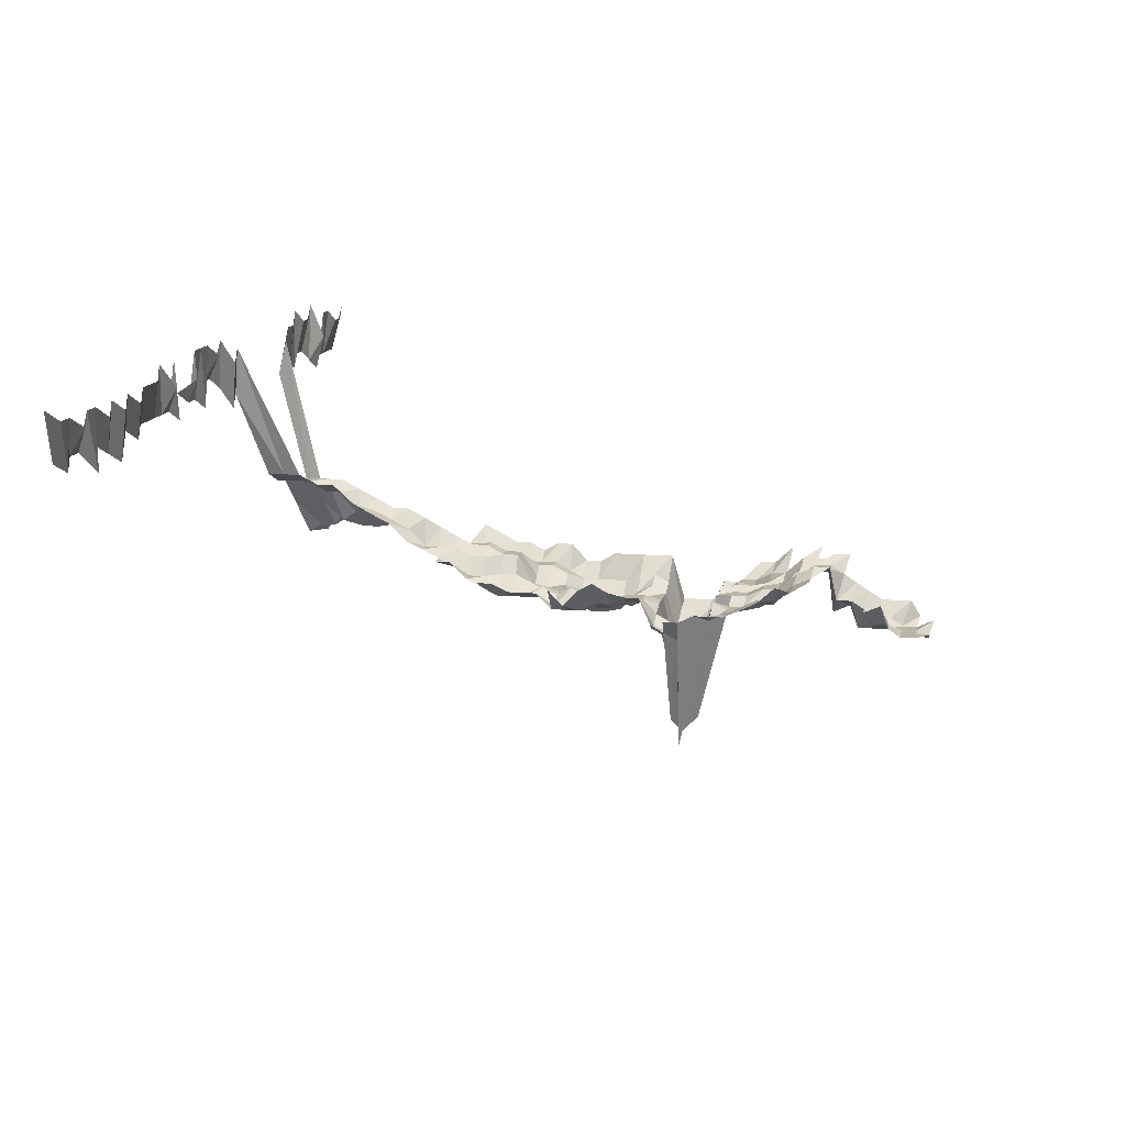
<metadata>
{"format":"obj","ext":"obj","renderer":"f3d","projection":"perspective","resolution":1024,"background":"white","views":[{"elev":13.2,"azim":101.2,"up":"+Z"}]}
</metadata>
<code>
g default
v 0.186 0.4432 1.28
v 0.1672 0.4401 1.271
v 0.1519 0.4467 1.29
v 0.2037 0.4256 1.28
v 0.186 0.4256 1.28
v 0.1684 0.4256 1.28
v 0.1507 0.4256 1.28
v 0.134 0.4289 1.29
v 0.2037 0.4079 1.28
v 0.186 0.4079 1.28
v 0.1684 0.4079 1.28
v 0.1507 0.4079 1.28
v 0.136 0.4172 1.309
v 0.2053 0.3934 1.29
v 0.1875 0.3934 1.29
v 0.1684 0.3903 1.28
v 0.1519 0.3934 1.29
v 0.136 0.3991 1.309
v 0.2099 0.384 1.319
v 0.1875 0.3756 1.29
v 0.1684 0.3727 1.28
v 0.1519 0.3756 1.29
v 0.136 0.3811 1.309
v 0.2083 0.3631 1.309
v 0.1902 0.3631 1.309
v 0.1684 0.355 1.28
v 0.1529 0.3603 1.299
v 0.1371 0.3658 1.319
v 0.1917 0.3477 1.319
v 0.1722 0.345 1.309
v 0.1541 0.345 1.309
v 0.1381 0.3503 1.329
v 0.1917 0.3295 1.319
v 0.1709 0.3245 1.299
v 0.1541 0.327 1.309
v 0.1392 0.3347 1.34
v 0.1226 0.34 1.361
v 0.1978 0.3212 1.361
v 0.1776 0.3186 1.35
v 0.1589 0.3186 1.35
v 0.1403 0.3186 1.35
v 0.1226 0.3212 1.361
v 0.103 0.3186 1.35
v 0.2335 0.3 1.35
v 0.2148 0.3 1.35
v 0.1978 0.3025 1.361
v 0.1776 0.3 1.35
v 0.1589 0.3 1.35
v 0.1403 0.3 1.35
v 0.1207 0.2978 1.34
v 0.103 0.3 1.35
v 0.08504 0.3025 1.361
v 0.2503 0.2793 1.34
v 0.2318 0.2793 1.34
v 0.2133 0.2793 1.34
v 0.1962 0.2814 1.35
v 0.1762 0.2793 1.34
v 0.1577 0.2793 1.34
v 0.1381 0.277 1.329
v 0.1207 0.2793 1.34
v 0.103 0.2814 1.35
v 0.08373 0.2793 1.34
v 0.06523 0.2793 1.34
v 0.2708 0.2628 1.35
v 0.2482 0.2587 1.329
v 0.2281 0.2568 1.319
v 0.2099 0.2568 1.319
v 0.1932 0.2587 1.329
v 0.1748 0.2587 1.329
v 0.1564 0.2587 1.329
v 0.1371 0.2568 1.319
v 0.1188 0.2568 1.319
v 0.1014 0.2587 1.329
v 0.08242 0.2568 1.319
v 0.0642 0.2568 1.319
v 0.04707 0.2628 1.35
v 0.2666 0.2404 1.329
v 0.2482 0.2404 1.329
v 0.2281 0.2386 1.319
v 0.2083 0.2368 1.309
v 0.1932 0.2404 1.329
v 0.1748 0.2404 1.329
v 0.1553 0.2386 1.319
v 0.136 0.2368 1.309
v 0.1188 0.2386 1.319
v 0.1006 0.2386 1.319
v 0.08242 0.2386 1.319
v 0.0642 0.2386 1.319
v 0.04634 0.2404 1.329
v 0.2646 0.2204 1.319
v 0.2463 0.2204 1.319
v 0.2264 0.2187 1.309
v 0.2083 0.2187 1.309
v 0.1917 0.2204 1.319
v 0.1735 0.2204 1.319
v 0.1541 0.2187 1.309
v 0.1371 0.2204 1.319
v 0.1179 0.2187 1.309
v 0.09987 0.2187 1.309
v 0.08179 0.2187 1.309
v 0.06372 0.2187 1.309
v 0.04634 0.2221 1.329
v 0.2625 0.2007 1.309
v 0.2445 0.2007 1.309
v 0.2264 0.2007 1.309
v 0.2083 0.2007 1.309
v 0.1917 0.2022 1.319
v 0.1735 0.2022 1.319
v 0.1541 0.2007 1.309
v 0.1371 0.2022 1.319
v 0.1188 0.2022 1.319
v 0.09987 0.2007 1.309
v 0.08179 0.2007 1.309
v 0.06372 0.2007 1.309
v 0.2625 0.1827 1.309
v 0.2426 0.1813 1.299
v 0.2281 0.1841 1.319
v 0.1846 0.1619 1.16
v 0.1917 0.1841 1.319
v 0.1722 0.1827 1.309
v 0.1553 0.1841 1.319
v 0.136 0.1827 1.309
v 0.1188 0.1841 1.319
v 0.09987 0.1827 1.309
v 0.0806 0.18 1.29
v 0.06279 0.18 1.29
v 0.2625 0.1646 1.309
v 0.2109 0.142 1.129
v 0.1979 0.1439 1.144
v 0.1846 0.1459 1.16
v 0.1719 0.1488 1.183
v 0.1578 0.1509 1.2
v 0.1433 0.1531 1.217
v 0.1282 0.1552 1.234
v 0.112 0.1563 1.243
v 0.0962 0.1586 1.261
v 0.07942 0.1599 1.271
v 0.0623 0.161 1.28
v 0.2605 0.1455 1.299
v 0.2374 0.1423 1.271
v 0.2006 0.1299 1.16
v 0.1857 0.1307 1.167
v 0.1744 0.1344 1.2
v 0.1578 0.1344 1.2
v 0.1433 0.1363 1.217
v 0.1273 0.1372 1.225
v 0.1112 0.1382 1.234
v 0.09552 0.1402 1.252
v 0.07942 0.1423 1.271
v 0.0623 0.1433 1.28
v 0.2605 0.1276 1.299
v 0.2391 0.1257 1.28
v 0.2198 0.1248 1.271
v 0.2023 0.1248 1.271
v 0.186 0.1257 1.28
v 0.1611 0.1203 1.225
v 0.1453 0.1212 1.234
v 0.1282 0.1212 1.234
v 0.1128 0.123 1.252
v 0.0962 0.1238 1.261
v 0.07942 0.1248 1.271
v 0.0623 0.1257 1.28
v 0.2409 0.1089 1.29
v 0.2214 0.1081 1.28
v 0.2037 0.1081 1.28
v 0.1875 0.1089 1.29
v 0.1709 0.1097 1.299
v 0.1529 0.1097 1.299
v 0.135 0.1097 1.299
v 0.117 0.1097 1.299
v 0.09987 0.1105 1.309
v 0.08373 0.1131 1.34
v 0.2281 0.09318 1.319
v 0.2083 0.09247 1.309
v 0.1902 0.09247 1.309
v 0.1722 0.09247 1.309
v 0.1529 0.09177 1.299
v 0.135 0.09177 1.299
v 0.1179 0.09247 1.309
v 0.1006 0.09318 1.319
v 0.08373 0.09466 1.34
v 0.2281 0.075 1.319
v 0.2083 0.07443 1.309
v 0.1902 0.07443 1.309
v 0.1722 0.07443 1.309
v 0.1519 0.07335 1.29
v 0.135 0.07386 1.299
v 0.117 0.07386 1.299
v 0.1006 0.075 1.319
v 0.08373 0.07619 1.34
v 0.2482 0.05726 1.329
v 0.2264 0.05639 1.309
v 0.2067 0.05596 1.299
v 0.1902 0.05639 1.309
v 0.1709 0.05596 1.299
v 0.1519 0.05557 1.29
v 0.133 0.05514 1.28
v 0.1162 0.05557 1.29
v 0.09987 0.05639 1.309
v 0.08373 0.05773 1.34
v 0.2503 0.03926 1.34
v 0.2264 0.03835 1.309
v 0.2067 0.03806 1.299
v 0.1902 0.03835 1.309
v 0.1709 0.03806 1.299
v 0.1507 0.0375 1.28
v 0.134 0.0378 1.29
v 0.117 0.03806 1.299
v 0.09987 0.03835 1.309
v 0.08373 0.03926 1.34
v 0.2482 0.02062 1.329
v 0.2247 0.02016 1.299
v 0.2067 0.02016 1.299
v 0.1902 0.02031 1.309
v 0.1709 0.02016 1.299
v 0.1507 0.01986 1.28
v 0.134 0.02002 1.29
v 0.117 0.02016 1.299
v 0.09987 0.02031 1.309
v 0.08304 0.02062 1.329
v 0.2445 0.002274 1.309
v 0.2247 0.002257 1.299
v 0.2067 0.002257 1.299
v 0.1917 0.002291 1.319
v 0.1722 0.002274 1.309
v 0.1519 0.002241 1.29
v 0.133 0.002224 1.28
v 0.117 0.002257 1.299
v 0.09987 0.002274 1.309
v 0.08304 0.002309 1.329
v 0.2482 -0.01601 1.329
v 0.2247 -0.01564 1.299
v 0.2067 -0.01564 1.299
v 0.1902 -0.01577 1.309
v 0.1722 -0.01577 1.309
v 0.1541 -0.01577 1.309
v 0.136 -0.01577 1.309
v 0.1188 -0.01589 1.319
v 0.1006 -0.01589 1.319
v 0.08435 -0.01626 1.35
v 0.2281 -0.03406 1.319
v 0.2083 -0.03381 1.309
v 0.1917 -0.03406 1.319
v 0.1722 -0.03381 1.309
v 0.1541 -0.03381 1.309
v 0.1371 -0.03406 1.319
v 0.1197 -0.03432 1.329
v 0.1014 -0.03432 1.329
v 0.08435 -0.03486 1.35
v 0.2281 -0.05224 1.319
v 0.2083 -0.05185 1.309
v 0.1902 -0.05185 1.309
v 0.1735 -0.05224 1.319
v 0.1541 -0.05185 1.309
v 0.1371 -0.05224 1.319
v 0.1197 -0.05264 1.329
v 0.1014 -0.05264 1.329
v 0.08373 -0.05307 1.34
v 0.2281 -0.07042 1.319
v 0.2083 -0.06988 1.309
v 0.1917 -0.07042 1.319
v 0.1748 -0.07095 1.329
v 0.1589 -0.07207 1.35
v 0.1403 -0.07207 1.35
v 0.1197 -0.07095 1.329
v 0.1014 -0.07095 1.329
v 0.08435 -0.07207 1.35
v 0.2299 -0.08927 1.329
v 0.2083 -0.08792 1.309
v 0.1917 -0.0886 1.319
v 0.1748 -0.08927 1.329
v 0.1589 -0.09068 1.35
v 0.1403 -0.09068 1.35
v 0.1197 -0.08927 1.329
v 0.1022 -0.09001 1.34
v 0.08435 -0.09068 1.35
v 0.2299 -0.1076 1.329
v 0.2099 -0.1068 1.319
v 0.1932 -0.1076 1.329
v 0.1776 -0.1093 1.35
v 0.1602 -0.1102 1.361
v 0.1414 -0.1102 1.361
v 0.1207 -0.1085 1.34
v 0.1022 -0.1085 1.34
v 0.08504 -0.1102 1.361
v 0.2115 -0.1259 1.329
v 0.1932 -0.1259 1.329
v 0.1776 -0.1279 1.35
v 0.1602 -0.1289 1.361
v 0.1403 -0.1279 1.35
v 0.1216 -0.1279 1.35
v 0.103 -0.1279 1.35
v 0.08567 -0.1299 1.371
v 0.2148 -0.1465 1.35
v 0.1948 -0.1454 1.34
v 0.179 -0.1477 1.361
v 0.1614 -0.1488 1.371
v 0.1414 -0.1477 1.361
v 0.1216 -0.1465 1.35
v 0.103 -0.1465 1.35
v 0.2148 -0.1651 1.35
v 0.1962 -0.1651 1.35
v 0.179 -0.1664 1.361
v 0.1627 -0.169 1.382
v 0.1414 -0.1664 1.361
v 0.1216 -0.1651 1.35
v 0.103 -0.1651 1.35
v 0.1978 -0.1852 1.361
v 0.179 -0.1852 1.361
v 0.1641 -0.1897 1.394
v 0.1414 -0.1852 1.361
v 0.1216 -0.1837 1.35
v 0.1038 -0.1852 1.361
v 0.1993 -0.2055 1.371
v 0.1818 -0.2071 1.382
v 0.1654 -0.2105 1.405
v 0.1425 -0.2055 1.371
v 0.1226 -0.204 1.361
v 0.103 -0.2023 1.35
v 0.2026 -0.2281 1.394
v 0.1833 -0.2281 1.394
v 0.1654 -0.2299 1.405
v 0.1436 -0.2261 1.382
v 0.1226 -0.2227 1.361
v 0.1046 -0.2243 1.371
v 0.2042 -0.2493 1.405
v 0.1848 -0.2493 1.405
v 0.1668 -0.2514 1.417
v 0.146 -0.2493 1.405
v 0.1245 -0.2452 1.382
v 0.1046 -0.2432 1.371
v 0.2059 -0.2709 1.417
v 0.1848 -0.2686 1.405
v 0.1681 -0.273 1.428
v 0.1449 -0.2665 1.394
v 0.1235 -0.2621 1.371
v 0.1054 -0.2642 1.382
v 0.2093 -0.2952 1.44
v 0.1878 -0.2927 1.428
v 0.1695 -0.2952 1.44
v 0.1449 -0.2857 1.394
v 0.1235 -0.281 1.371
v 0.1064 -0.2857 1.394
v 0.2093 -0.315 1.44
v 0.1878 -0.3124 1.428
v 0.1695 -0.315 1.44
v 0.1436 -0.3023 1.382
v 0.1256 -0.305 1.394
v 0.1054 -0.3023 1.382
v 0.211 -0.3377 1.452
v 0.1894 -0.3349 1.44
v 0.1695 -0.3349 1.44
v 0.146 -0.3267 1.405
v 0.1235 -0.3188 1.371
v 0.1054 -0.3214 1.382
v 0.8226 -0.4018 1.631
v 0.7922 -0.3978 1.615
v 0.7699 -0.3978 1.615
v 0.7407 -0.3941 1.6
v 0.7253 -0.3978 1.615
v 0.703 -0.3978 1.615
v 0.6744 -0.3941 1.6
v 0.6584 -0.3978 1.615
v 0.6302 -0.3941 1.6
v 0.6138 -0.3978 1.615
v 0.586 -0.3941 1.6
v 0.5692 -0.3978 1.615
v 0.5469 -0.3978 1.615
v 0.5246 -0.3978 1.615
v 0.5073 -0.4018 1.631
v 0.4756 -0.3941 1.6
v 0.4623 -0.4018 1.631
v 0.4093 -0.3941 1.6
v 0.3947 -0.4018 1.631
v 0.3722 -0.4018 1.631
v 0.3497 -0.4018 1.631
v 0.3239 -0.3978 1.615
v 0.3046 -0.4018 1.631
v 0.2767 -0.3941 1.6
v 0.257 -0.3978 1.615
v 0.211 -0.3577 1.452
v 0.1894 -0.3547 1.44
v 0.1695 -0.3547 1.44
v 0.146 -0.3461 1.405
v 0.1235 -0.3377 1.371
v 0.1038 -0.3352 1.361
v 0.08635 -0.3404 1.382
v 0.07788 -0.3941 1.6
v 0.05631 -0.3978 1.615
v 0.03401 -0.3978 1.615
v 0.01183 -0.4018 1.631
v -0.01059 -0.3978 1.615
v -0.03289 -0.3978 1.615
v -0.05574 -0.4018 1.631
v -0.0761 -0.3907 1.586
v -0.09979 -0.3978 1.615
v -0.1221 -0.3978 1.615
v -0.1431 -0.3941 1.6
v -0.1651 -0.3941 1.6
v -0.189 -0.3978 1.615
v 0.7923 -0.4086 1.571
v 0.7638 -0.405 1.557
v 0.749 -0.4086 1.571
v 0.7273 -0.4086 1.571
v 0.693 -0.4013 1.543
v 0.6839 -0.4086 1.571
v 0.6563 -0.405 1.557
v 0.6291 -0.4013 1.543
v 0.6133 -0.405 1.557
v 0.5971 -0.4086 1.571
v 0.5703 -0.405 1.557
v 0.5537 -0.4086 1.571
v 0.532 -0.4086 1.571
v 0.5103 -0.4086 1.571
v 0.4886 -0.4086 1.571
v 0.4669 -0.4086 1.571
v 0.4413 -0.405 1.557
v 0.4276 -0.4125 1.586
v 0.4019 -0.4086 1.571
v 0.3802 -0.4086 1.571
v 0.3553 -0.405 1.557
v 0.34 -0.4125 1.586
v 0.3181 -0.4125 1.586
v 0.2934 -0.4086 1.571
v 0.2669 -0.4013 1.543
v 0.2478 -0.405 1.557
v 0.211 -0.3777 1.452
v 0.1894 -0.3746 1.44
v 0.1709 -0.3777 1.452
v 0.146 -0.3654 1.405
v 0.1226 -0.354 1.361
v 0.1038 -0.354 1.361
v 0.08504 -0.354 1.361
v 0.07579 -0.405 1.557
v 0.05429 -0.405 1.557
v 0.03279 -0.405 1.557
v 0.01129 -0.405 1.557
v -0.0103 -0.4086 1.571
v -0.032 -0.4086 1.571
v -0.05321 -0.405 1.557
v -0.07404 -0.4013 1.543
v -0.09621 -0.405 1.557
v -0.1177 -0.405 1.557
v -0.1392 -0.405 1.557
v -0.1607 -0.405 1.557
v -0.1838 -0.4086 1.571
g save_OBJ_Seq_Mesh1
f 5 1 4
f 1 5 2
f 6 2 5
f 2 6 3
f 7 3 6
f 4 9 5
f 10 5 9
f 5 10 6
f 11 6 10
f 6 11 7
f 12 7 11
f 7 12 8
f 13 8 12
f 9 14 10
f 15 10 14
f 10 15 11
f 16 11 15
f 11 16 12
f 17 12 16
f 12 17 13
f 18 13 17
f 14 19 15
f 20 15 19
f 15 20 16
f 21 16 20
f 16 21 17
f 22 17 21
f 17 22 18
f 23 18 22
f 19 24 20
f 25 20 24
f 20 25 21
f 26 21 25
f 21 26 22
f 27 22 26
f 22 27 23
f 28 23 27
f 25 29 26
f 30 26 29
f 26 30 27
f 31 27 30
f 27 31 28
f 32 28 31
f 29 33 30
f 34 30 33
f 30 34 31
f 35 31 34
f 31 35 32
f 36 32 35
f 33 38 34
f 39 34 38
f 34 39 35
f 40 35 39
f 35 40 36
f 41 36 40
f 36 41 37
f 42 37 41
f 46 38 45
f 38 46 39
f 47 39 46
f 39 47 40
f 48 40 47
f 40 48 41
f 49 41 48
f 41 49 42
f 50 42 49
f 42 50 43
f 51 43 50
f 54 44 53
f 44 54 45
f 55 45 54
f 45 55 46
f 56 46 55
f 46 56 47
f 57 47 56
f 47 57 48
f 58 48 57
f 48 58 49
f 59 49 58
f 49 59 50
f 60 50 59
f 50 60 51
f 61 51 60
f 51 61 52
f 62 52 61
f 65 53 64
f 53 65 54
f 66 54 65
f 54 66 55
f 67 55 66
f 55 67 56
f 68 56 67
f 56 68 57
f 69 57 68
f 57 69 58
f 70 58 69
f 58 70 59
f 71 59 70
f 59 71 60
f 72 60 71
f 60 72 61
f 73 61 72
f 61 73 62
f 74 62 73
f 62 74 63
f 75 63 74
f 64 77 65
f 78 65 77
f 65 78 66
f 79 66 78
f 66 79 67
f 80 67 79
f 67 80 68
f 81 68 80
f 68 81 69
f 82 69 81
f 69 82 70
f 83 70 82
f 70 83 71
f 84 71 83
f 71 84 72
f 85 72 84
f 72 85 73
f 86 73 85
f 73 86 74
f 87 74 86
f 74 87 75
f 88 75 87
f 75 88 76
f 89 76 88
f 77 90 78
f 91 78 90
f 78 91 79
f 92 79 91
f 79 92 80
f 93 80 92
f 80 93 81
f 94 81 93
f 81 94 82
f 95 82 94
f 82 95 83
f 96 83 95
f 83 96 84
f 97 84 96
f 84 97 85
f 98 85 97
f 85 98 86
f 99 86 98
f 86 99 87
f 100 87 99
f 87 100 88
f 101 88 100
f 88 101 89
f 102 89 101
f 90 103 91
f 104 91 103
f 91 104 92
f 105 92 104
f 92 105 93
f 106 93 105
f 93 106 94
f 107 94 106
f 94 107 95
f 108 95 107
f 95 108 96
f 109 96 108
f 96 109 97
f 110 97 109
f 97 110 98
f 111 98 110
f 98 111 99
f 112 99 111
f 99 112 100
f 113 100 112
f 100 113 101
f 114 101 113
f 101 114 102
f 103 115 104
f 116 104 115
f 104 116 105
f 117 105 116
f 105 117 106
f 118 106 117
f 106 118 107
f 119 107 118
f 107 119 108
f 120 108 119
f 108 120 109
f 121 109 120
f 109 121 110
f 122 110 121
f 110 122 111
f 123 111 122
f 111 123 112
f 124 112 123
f 112 124 113
f 125 113 124
f 113 125 114
f 126 114 125
f 115 127 116
f 128 116 127
f 116 128 117
f 129 117 128
f 117 129 118
f 130 118 129
f 118 130 119
f 131 119 130
f 119 131 120
f 132 120 131
f 120 132 121
f 133 121 132
f 121 133 122
f 134 122 133
f 122 134 123
f 135 123 134
f 123 135 124
f 136 124 135
f 124 136 125
f 137 125 136
f 125 137 126
f 138 126 137
f 127 139 128
f 140 128 139
f 128 140 129
f 141 129 140
f 129 141 130
f 142 130 141
f 130 142 131
f 143 131 142
f 131 143 132
f 144 132 143
f 132 144 133
f 145 133 144
f 133 145 134
f 146 134 145
f 134 146 135
f 147 135 146
f 135 147 136
f 148 136 147
f 136 148 137
f 149 137 148
f 137 149 138
f 150 138 149
f 139 151 140
f 152 140 151
f 140 152 141
f 153 141 152
f 141 153 142
f 154 142 153
f 142 154 143
f 155 143 154
f 143 155 144
f 156 144 155
f 144 156 145
f 157 145 156
f 145 157 146
f 158 146 157
f 146 158 147
f 159 147 158
f 147 159 148
f 160 148 159
f 148 160 149
f 161 149 160
f 149 161 150
f 162 150 161
f 152 163 153
f 164 153 163
f 153 164 154
f 165 154 164
f 154 165 155
f 166 155 165
f 155 166 156
f 167 156 166
f 156 167 157
f 168 157 167
f 157 168 158
f 169 158 168
f 158 169 159
f 170 159 169
f 159 170 160
f 171 160 170
f 160 171 161
f 172 161 171
f 161 172 162
f 164 173 165
f 174 165 173
f 165 174 166
f 175 166 174
f 166 175 167
f 176 167 175
f 167 176 168
f 177 168 176
f 168 177 169
f 178 169 177
f 169 178 170
f 179 170 178
f 170 179 171
f 180 171 179
f 171 180 172
f 181 172 180
f 173 182 174
f 183 174 182
f 174 183 175
f 184 175 183
f 175 184 176
f 185 176 184
f 176 185 177
f 186 177 185
f 177 186 178
f 187 178 186
f 178 187 179
f 188 179 187
f 179 188 180
f 189 180 188
f 180 189 181
f 190 181 189
f 192 182 191
f 182 192 183
f 193 183 192
f 183 193 184
f 194 184 193
f 184 194 185
f 195 185 194
f 185 195 186
f 196 186 195
f 186 196 187
f 197 187 196
f 187 197 188
f 198 188 197
f 188 198 189
f 199 189 198
f 189 199 190
f 200 190 199
f 191 201 192
f 202 192 201
f 192 202 193
f 203 193 202
f 193 203 194
f 204 194 203
f 194 204 195
f 205 195 204
f 195 205 196
f 206 196 205
f 196 206 197
f 207 197 206
f 197 207 198
f 208 198 207
f 198 208 199
f 209 199 208
f 199 209 200
f 210 200 209
f 201 211 202
f 212 202 211
f 202 212 203
f 213 203 212
f 203 213 204
f 214 204 213
f 204 214 205
f 215 205 214
f 205 215 206
f 216 206 215
f 206 216 207
f 217 207 216
f 207 217 208
f 218 208 217
f 208 218 209
f 219 209 218
f 209 219 210
f 220 210 219
f 211 221 212
f 222 212 221
f 212 222 213
f 223 213 222
f 213 223 214
f 224 214 223
f 214 224 215
f 225 215 224
f 215 225 216
f 226 216 225
f 216 226 217
f 227 217 226
f 217 227 218
f 228 218 227
f 218 228 219
f 229 219 228
f 219 229 220
f 230 220 229
f 221 231 222
f 232 222 231
f 222 232 223
f 233 223 232
f 223 233 224
f 234 224 233
f 224 234 225
f 235 225 234
f 225 235 226
f 236 226 235
f 226 236 227
f 237 227 236
f 227 237 228
f 238 228 237
f 228 238 229
f 239 229 238
f 229 239 230
f 240 230 239
f 232 241 233
f 242 233 241
f 233 242 234
f 243 234 242
f 234 243 235
f 244 235 243
f 235 244 236
f 245 236 244
f 236 245 237
f 246 237 245
f 237 246 238
f 247 238 246
f 238 247 239
f 248 239 247
f 239 248 240
f 249 240 248
f 241 250 242
f 251 242 250
f 242 251 243
f 252 243 251
f 243 252 244
f 253 244 252
f 244 253 245
f 254 245 253
f 245 254 246
f 255 246 254
f 246 255 247
f 256 247 255
f 247 256 248
f 257 248 256
f 248 257 249
f 258 249 257
f 250 259 251
f 260 251 259
f 251 260 252
f 261 252 260
f 252 261 253
f 262 253 261
f 253 262 254
f 263 254 262
f 254 263 255
f 264 255 263
f 255 264 256
f 265 256 264
f 256 265 257
f 266 257 265
f 257 266 258
f 267 258 266
f 259 268 260
f 269 260 268
f 260 269 261
f 270 261 269
f 261 270 262
f 271 262 270
f 262 271 263
f 272 263 271
f 263 272 264
f 273 264 272
f 264 273 265
f 274 265 273
f 265 274 266
f 275 266 274
f 266 275 267
f 276 267 275
f 268 277 269
f 278 269 277
f 269 278 270
f 279 270 278
f 270 279 271
f 280 271 279
f 271 280 272
f 281 272 280
f 272 281 273
f 282 273 281
f 273 282 274
f 283 274 282
f 274 283 275
f 284 275 283
f 275 284 276
f 285 276 284
f 278 286 279
f 287 279 286
f 279 287 280
f 288 280 287
f 280 288 281
f 289 281 288
f 281 289 282
f 290 282 289
f 282 290 283
f 291 283 290
f 283 291 284
f 292 284 291
f 284 292 285
f 293 285 292
f 286 294 287
f 295 287 294
f 287 295 288
f 296 288 295
f 288 296 289
f 297 289 296
f 289 297 290
f 298 290 297
f 290 298 291
f 299 291 298
f 291 299 292
f 300 292 299
f 292 300 293
f 294 301 295
f 302 295 301
f 295 302 296
f 303 296 302
f 296 303 297
f 304 297 303
f 297 304 298
f 305 298 304
f 298 305 299
f 306 299 305
f 299 306 300
f 307 300 306
f 302 308 303
f 309 303 308
f 303 309 304
f 310 304 309
f 304 310 305
f 311 305 310
f 305 311 306
f 312 306 311
f 306 312 307
f 313 307 312
f 308 314 309
f 315 309 314
f 309 315 310
f 316 310 315
f 310 316 311
f 317 311 316
f 311 317 312
f 318 312 317
f 312 318 313
f 319 313 318
f 314 320 315
f 321 315 320
f 315 321 316
f 322 316 321
f 316 322 317
f 323 317 322
f 317 323 318
f 324 318 323
f 318 324 319
f 325 319 324
f 320 326 321
f 327 321 326
f 321 327 322
f 328 322 327
f 322 328 323
f 329 323 328
f 323 329 324
f 330 324 329
f 324 330 325
f 331 325 330
f 326 332 327
f 333 327 332
f 327 333 328
f 334 328 333
f 328 334 329
f 335 329 334
f 329 335 330
f 336 330 335
f 330 336 331
f 337 331 336
f 332 338 333
f 339 333 338
f 333 339 334
f 340 334 339
f 334 340 335
f 341 335 340
f 335 341 336
f 342 336 341
f 336 342 337
f 343 337 342
f 338 344 339
f 345 339 344
f 339 345 340
f 346 340 345
f 340 346 341
f 347 341 346
f 341 347 342
f 348 342 347
f 342 348 343
f 349 343 348
f 344 350 345
f 351 345 350
f 345 351 346
f 352 346 351
f 346 352 347
f 353 347 352
f 347 353 348
f 354 348 353
f 348 354 349
f 355 349 354
f 381 350 380
f 350 381 351
f 382 351 381
f 351 382 352
f 383 352 382
f 352 383 353
f 384 353 383
f 353 384 354
f 385 354 384
f 354 385 355
f 386 355 385
f 356 401 357
f 402 357 401
f 357 402 358
f 403 358 402
f 358 403 359
f 404 359 403
f 359 404 360
f 405 360 404
f 360 405 361
f 406 361 405
f 361 406 362
f 407 362 406
f 362 407 363
f 408 363 407
f 363 408 364
f 409 364 408
f 364 409 365
f 410 365 409
f 365 410 366
f 411 366 410
f 366 411 367
f 412 367 411
f 367 412 368
f 413 368 412
f 368 413 369
f 414 369 413
f 369 414 370
f 415 370 414
f 370 415 371
f 416 371 415
f 371 416 372
f 417 372 416
f 419 373 418
f 373 419 374
f 420 374 419
f 374 420 375
f 421 375 420
f 375 421 376
f 422 376 421
f 376 422 377
f 423 377 422
f 377 423 378
f 424 378 423
f 378 424 379
f 425 379 424
f 379 425 380
f 426 380 425
f 380 426 381
f 427 381 426
f 381 427 382
f 428 382 427
f 382 428 383
f 429 383 428
f 383 429 384
f 430 384 429
f 384 430 385
f 431 385 430
f 385 431 386
f 432 386 431
f 386 432 387
f 433 387 432
f 387 433 388
f 434 388 433
f 388 434 389
f 435 389 434
f 389 435 390
f 436 390 435
f 390 436 391
f 437 391 436
f 391 437 392
f 438 392 437
f 392 438 393
f 439 393 438
f 393 439 394
f 440 394 439
f 394 440 395
f 441 395 440
f 395 441 396
f 442 396 441
f 396 442 397
f 443 397 442
f 397 443 398
f 444 398 443
f 398 444 399
f 445 399 444
f 399 445 400
f 446 400 445

</code>
